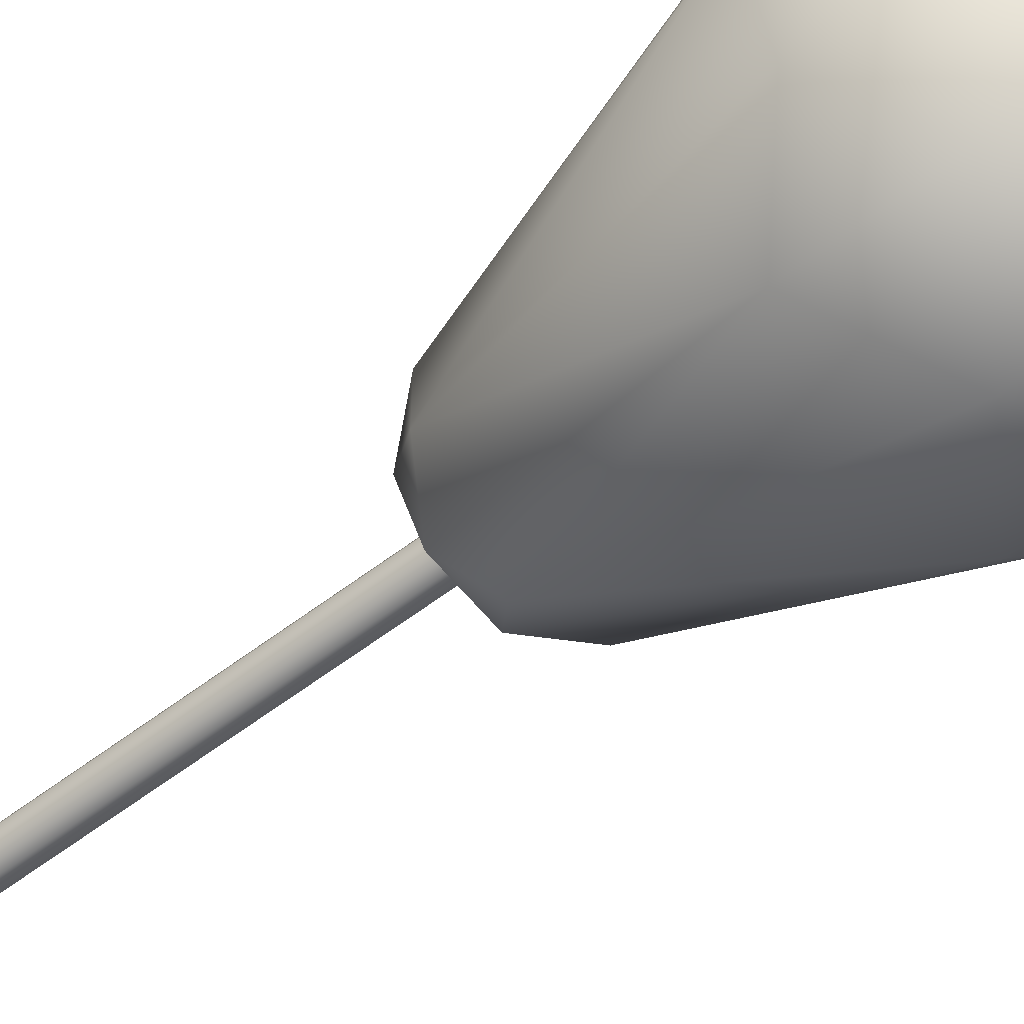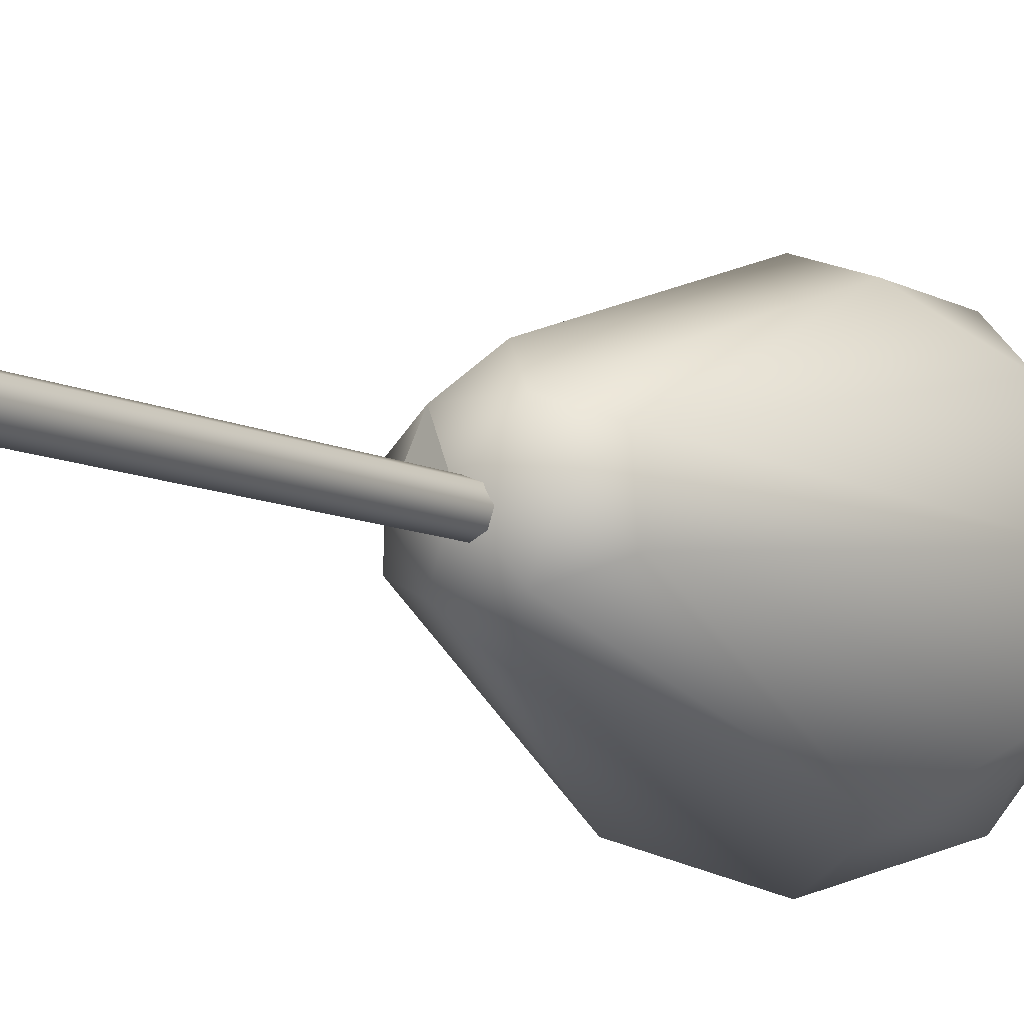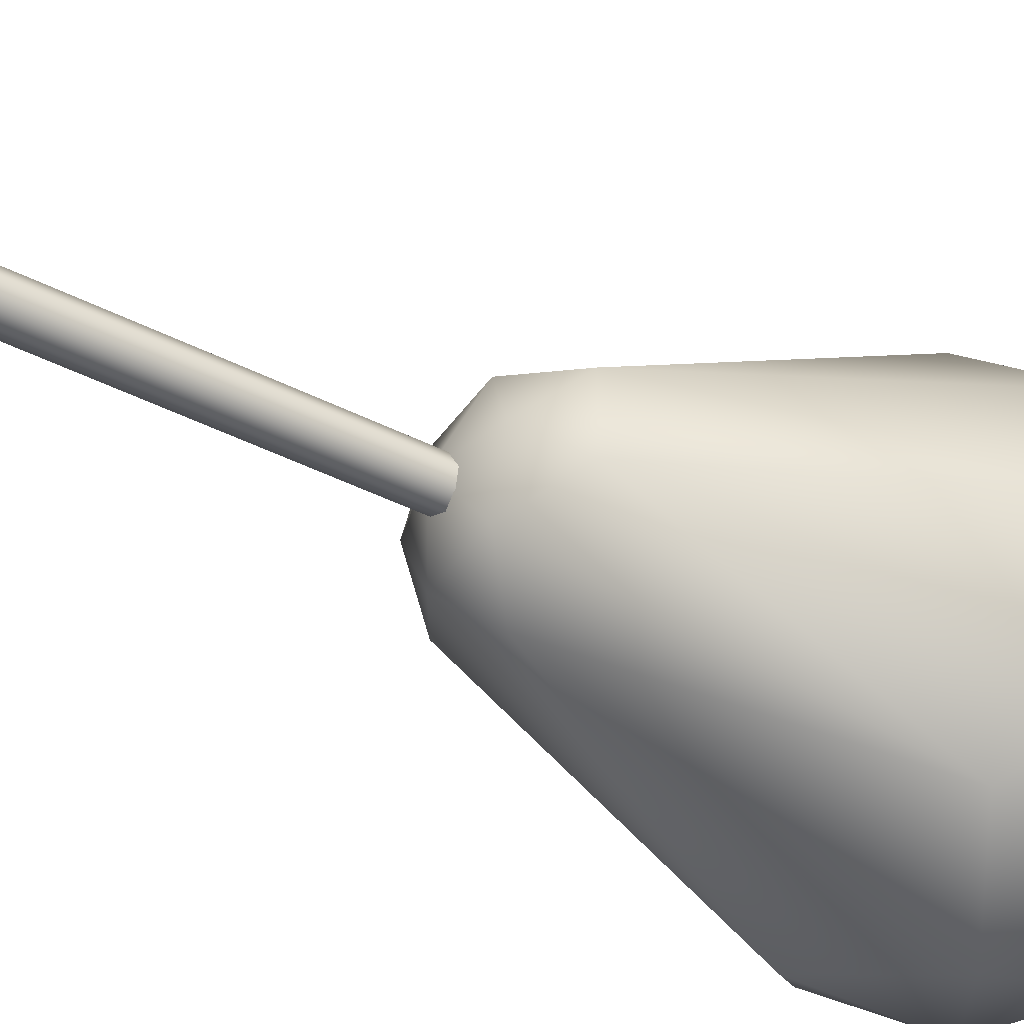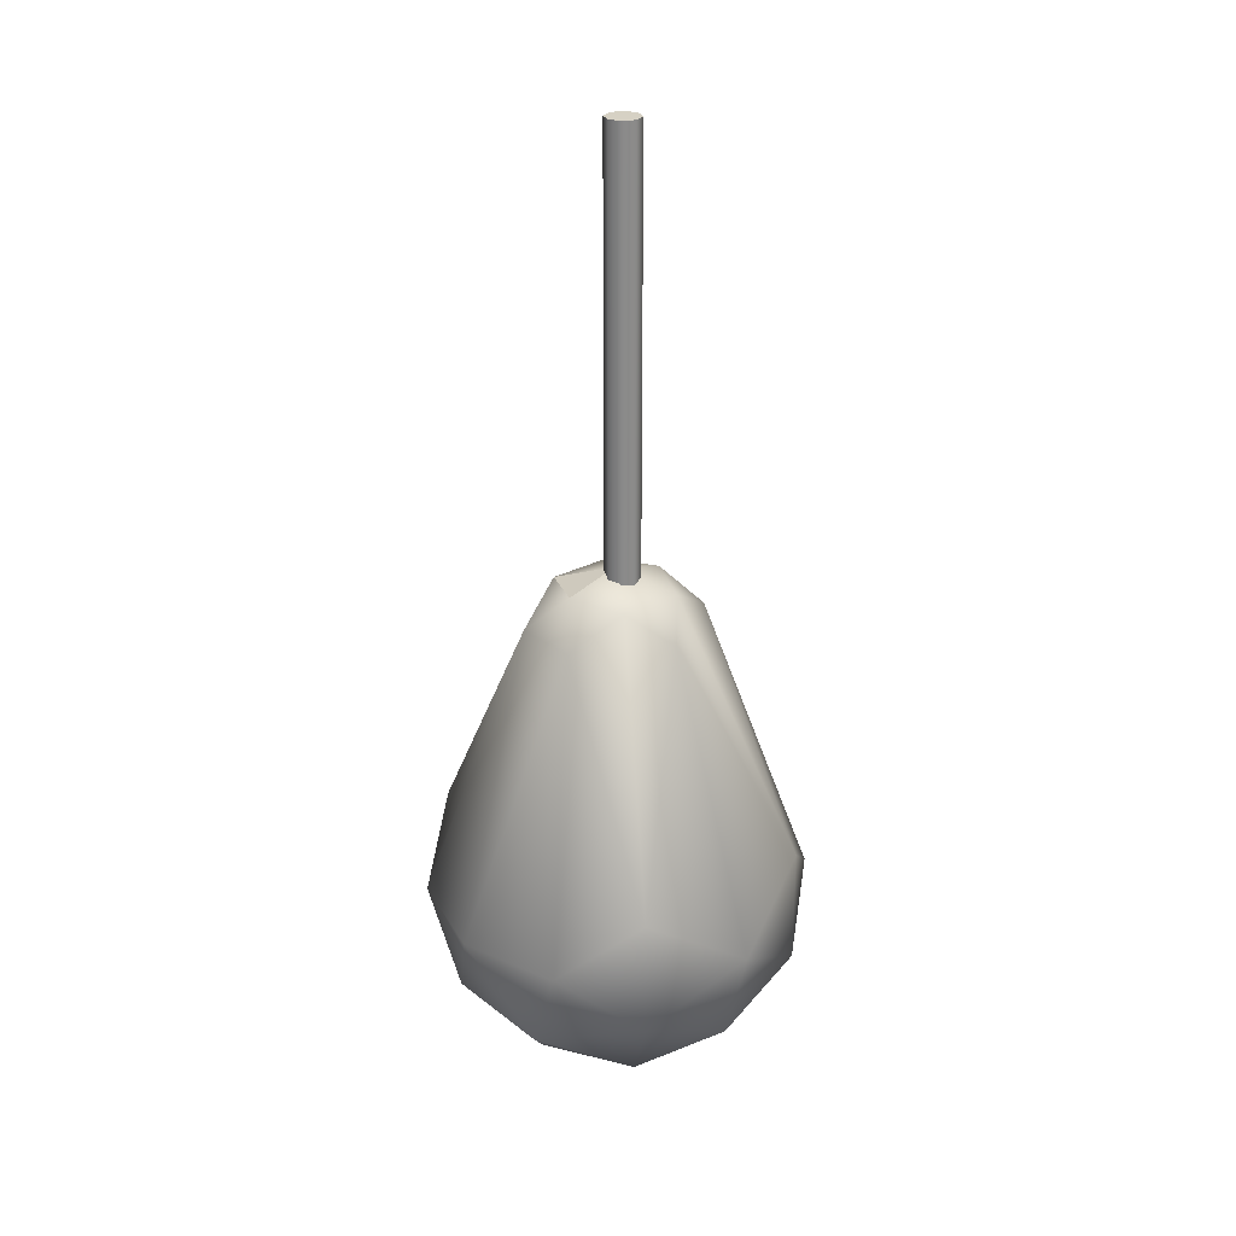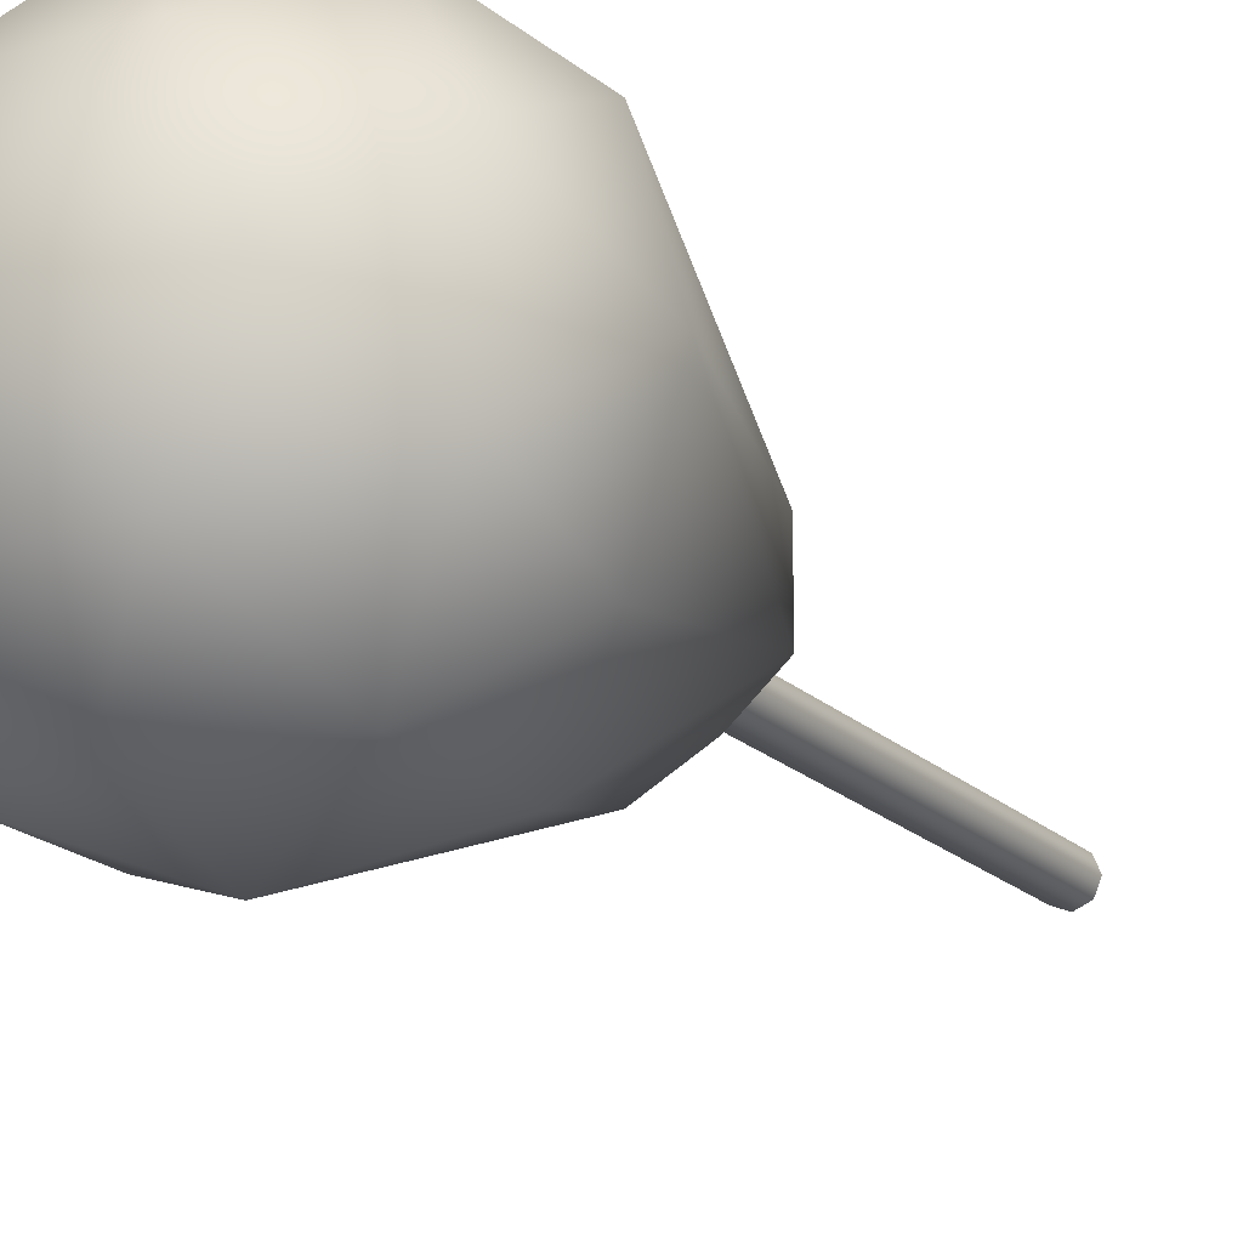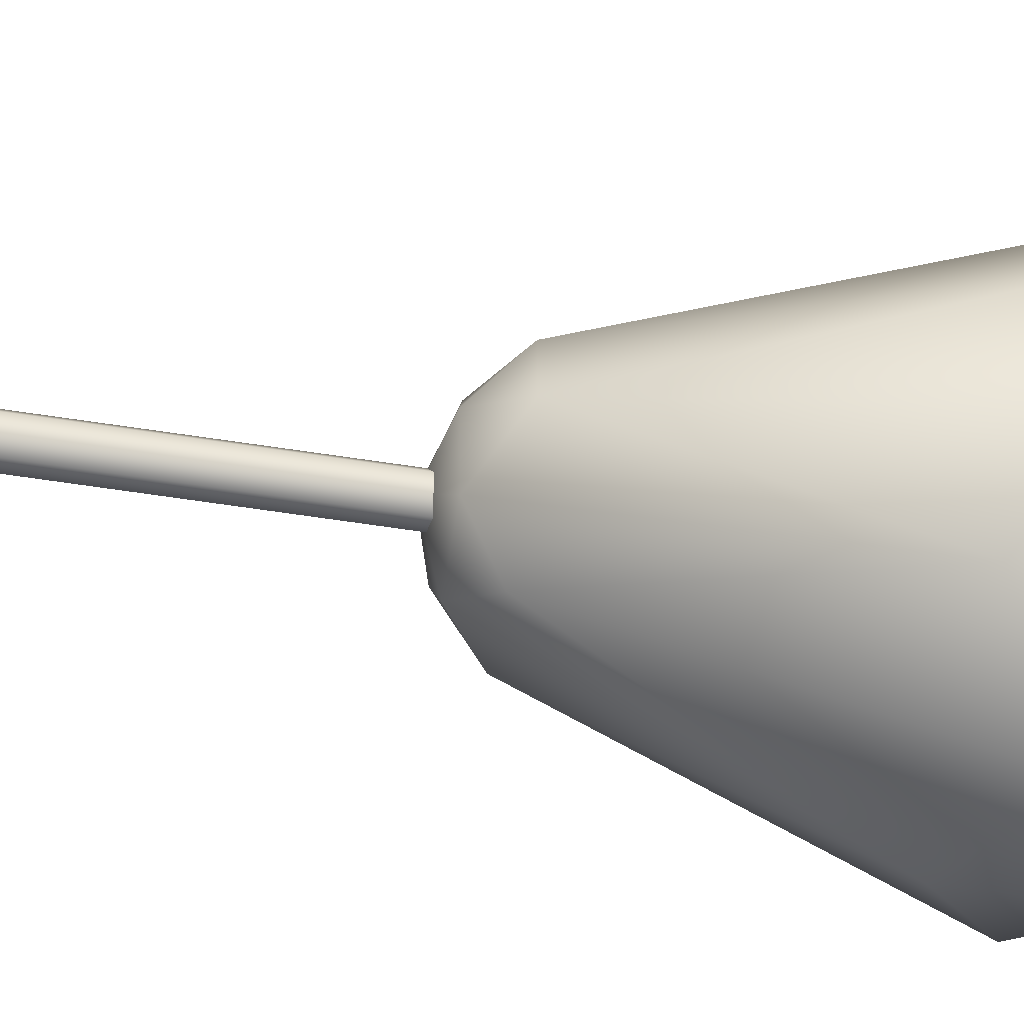
<metadata>
{"format":"obj","ext":"obj","renderer":"f3d","projection":"perspective","resolution":1024,"background":"white","views":[{"elev":-58.9,"azim":-51.7,"up":"+Z"},{"elev":-8.6,"azim":-145.4,"up":"+Z"},{"elev":-42.1,"azim":-121.6,"up":"+Z"},{"elev":26.7,"azim":140.2,"up":"+Y"},{"elev":-18.0,"azim":29.3,"up":"+Z"},{"elev":-60.8,"azim":-99.0,"up":"+Z"}]}
</metadata>
<code>
o lamp
g Cylinder-Merged
v -0.9953 13.6 -3.831
v -0.9308 13.52 -3.761
v -1.045 13.59 -3.717
v -0.7594 12.89 -3.621
v -0.906 13.02 -3.503
v -1.115 13.53 -3.637
v -1.115 13.64 -3.831
v -1.185 13.59 -3.717
v -1.235 13.6 -3.831
v -1.045 13.59 -3.945
v -1.185 13.59 -3.945
v -1.115 13.53 -4.025
v -0.9308 13.52 -3.902
v -0.906 13.02 -4.179
v -0.7594 12.89 -4.061
v -0.697 12.89 -3.841
v -1.299 13.52 -3.761
v -1.324 13.02 -3.503
v -1.471 12.89 -3.621
v -1.115 12.89 -3.423
v -0.906 12.76 -3.503
v -1.115 12.67 -3.485
v -0.7768 12.69 -3.712
v -0.7768 12.69 -3.97
v -0.8952 12.54 -3.841
v -0.906 12.76 -4.179
v -1.115 12.89 -4.259
v -1.115 12.67 -4.197
v -1.324 13.02 -4.179
v -1.299 13.52 -3.902
v -1.471 12.89 -4.061
v -1.335 12.54 -3.841
v -1.453 12.69 -3.712
v -1.244 12.56 -3.632
v -1.324 12.76 -3.503
v -1.115 12.48 -3.841
v -0.9858 12.56 -3.632
v -1.244 12.56 -4.05
v -0.9858 12.56 -4.05
v -1.453 12.69 -3.97
v -1.324 12.76 -4.179
v -1.533 12.89 -3.841
v -1.158 13.6 -3.85
v -1.158 14.57 -3.85
v -1.147 13.6 -3.823
v -1.147 14.57 -3.823
v -1.12 13.6 -3.812
v -1.12 14.57 -3.812
v -1.093 13.6 -3.823
v -1.093 14.57 -3.823
v -1.082 13.6 -3.85
v -1.082 14.57 -3.85
v -1.093 13.6 -3.877
v -1.093 14.57 -3.877
v -1.12 13.6 -3.888
v -1.12 14.57 -3.888
v -1.147 13.6 -3.877
v -1.147 14.57 -3.877
v -1.12 13.6 -3.85
v -1.12 14.57 -3.85
g Cylinder-Merged_0
f 3 2 1
f 5 4 2
f 3 5 2
f 6 5 3
f 7 3 1
f 8 6 3
f 7 8 3
f 9 8 7
f 10 7 1
f 11 9 7
f 10 11 7
f 12 11 10
f 13 10 1
f 14 12 10
f 13 14 10
f 15 14 13
f 2 13 1
f 16 15 13
f 2 16 13
f 4 16 2
f 17 8 9
f 18 6 8
f 17 18 8
f 19 18 17
f 20 5 6
f 21 4 5
f 20 21 5
f 22 21 20
f 23 16 4
f 24 15 16
f 23 24 16
f 25 24 23
f 26 14 15
f 27 12 14
f 26 27 14
f 28 27 26
f 29 11 12
f 30 9 11
f 29 30 11
f 31 30 29
f 34 33 32
f 35 19 33
f 34 35 33
f 22 35 34
f 36 34 32
f 37 22 34
f 36 37 34
f 25 37 36
f 38 36 32
f 39 25 36
f 38 39 36
f 28 39 38
f 40 38 32
f 41 28 38
f 40 41 38
f 31 41 40
f 33 40 32
f 42 31 40
f 33 42 40
f 19 42 33
f 20 35 22
f 18 19 35
f 20 18 35
f 6 18 20
f 23 37 25
f 21 22 37
f 23 21 37
f 4 21 23
f 26 39 28
f 24 25 39
f 26 24 39
f 15 24 26
f 29 41 31
f 27 28 41
f 29 27 41
f 12 27 29
f 17 42 19
f 30 31 42
f 17 30 42
f 9 30 17
g Cylinder-Merged_1
f 43 59 45
f 45 59 47
f 47 59 49
f 49 59 51
f 51 59 53
f 53 59 55
f 55 59 57
f 57 59 43
f 46 60 44
f 48 60 46
f 50 60 48
f 52 60 50
f 54 60 52
f 56 60 54
f 58 60 56
f 44 60 58
f 46 44 43
f 43 45 46
f 48 46 45
f 45 47 48
f 50 48 47
f 47 49 50
f 52 50 49
f 49 51 52
f 54 52 51
f 51 53 54
f 56 54 53
f 53 55 56
f 58 56 55
f 55 57 58
f 44 58 57
f 57 43 44

</code>
